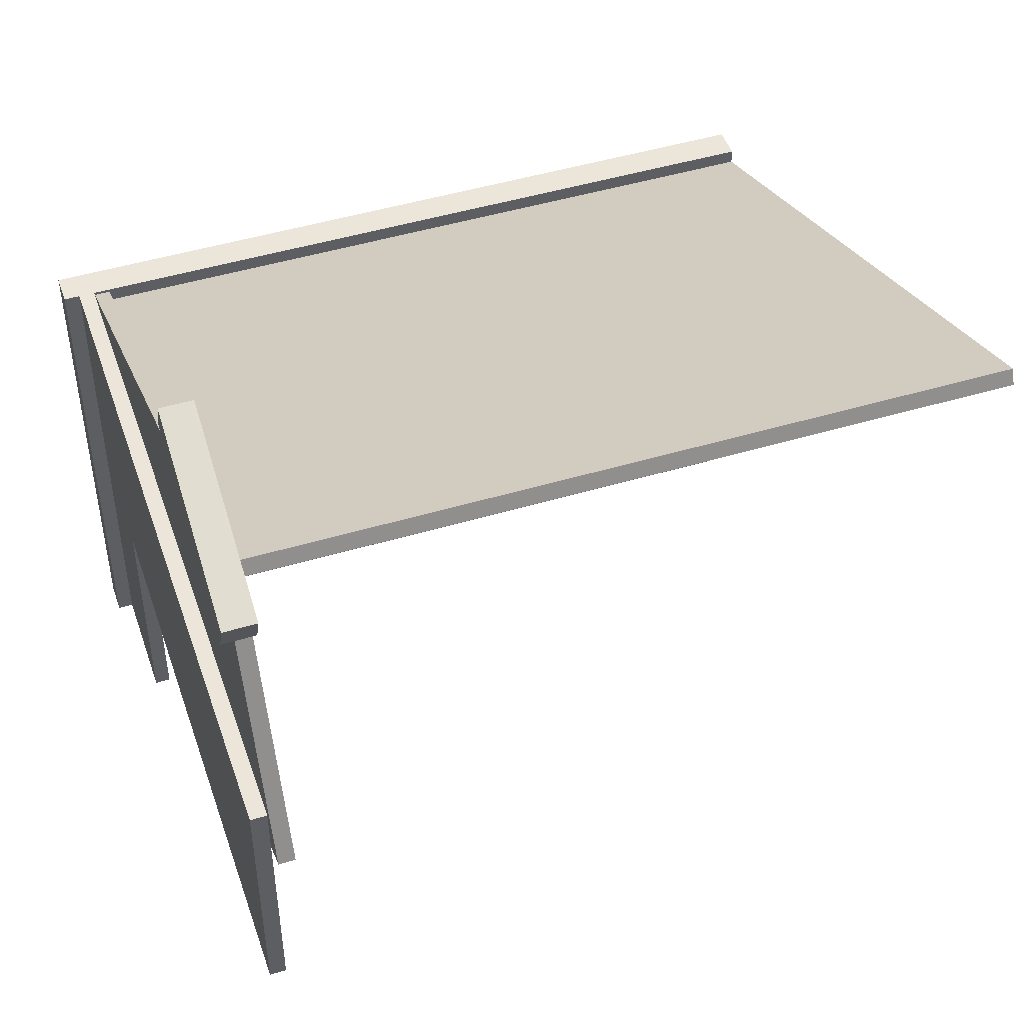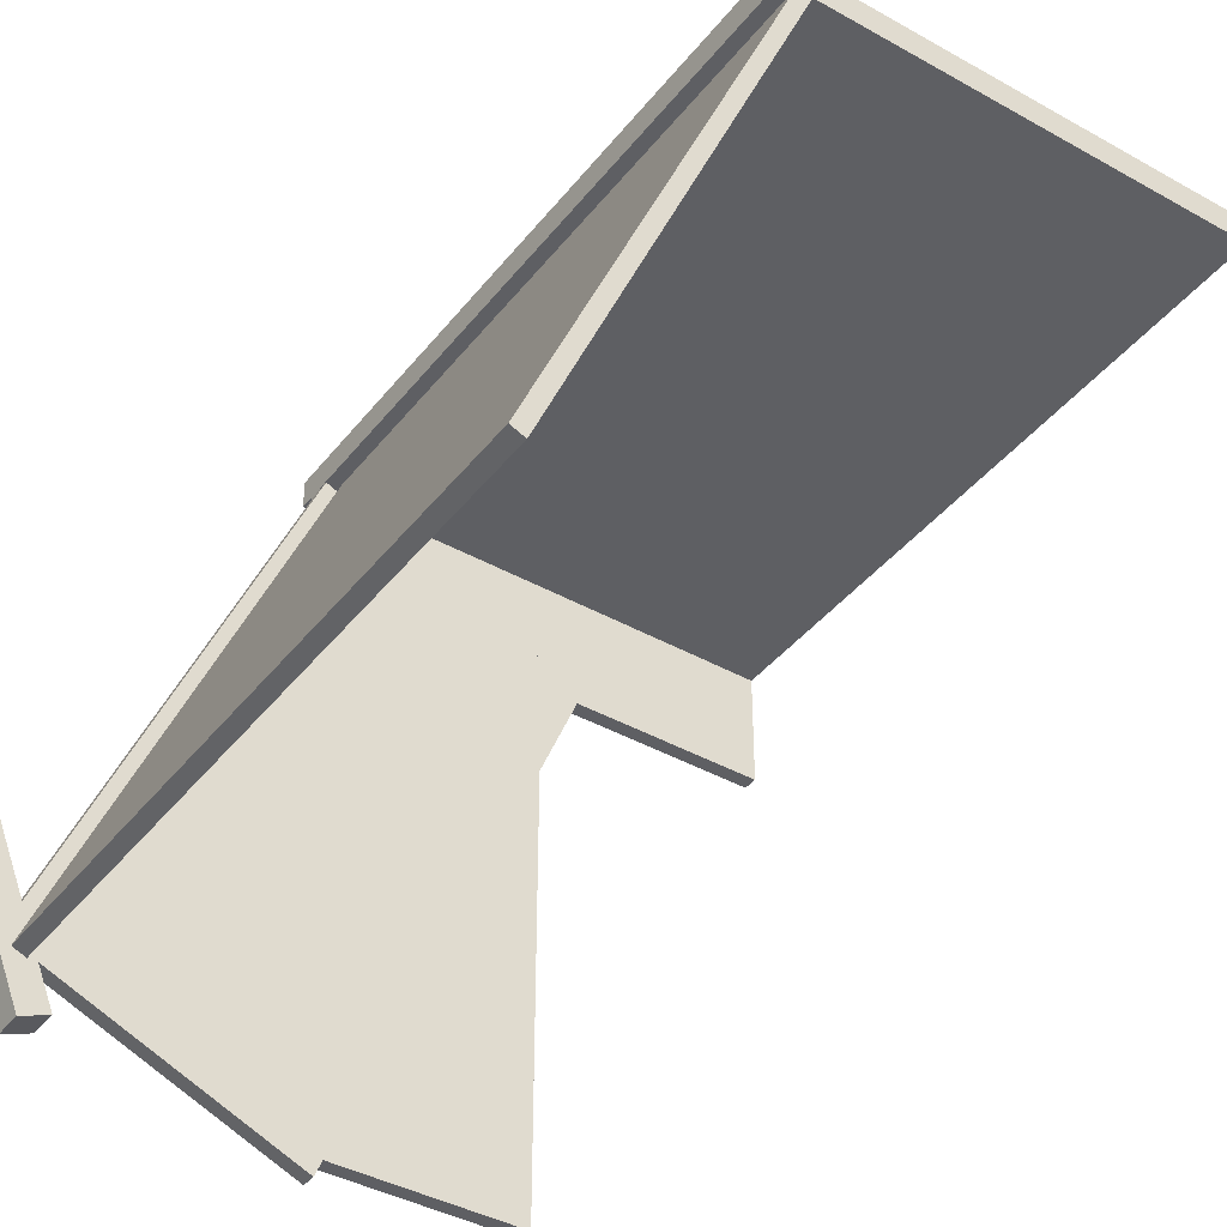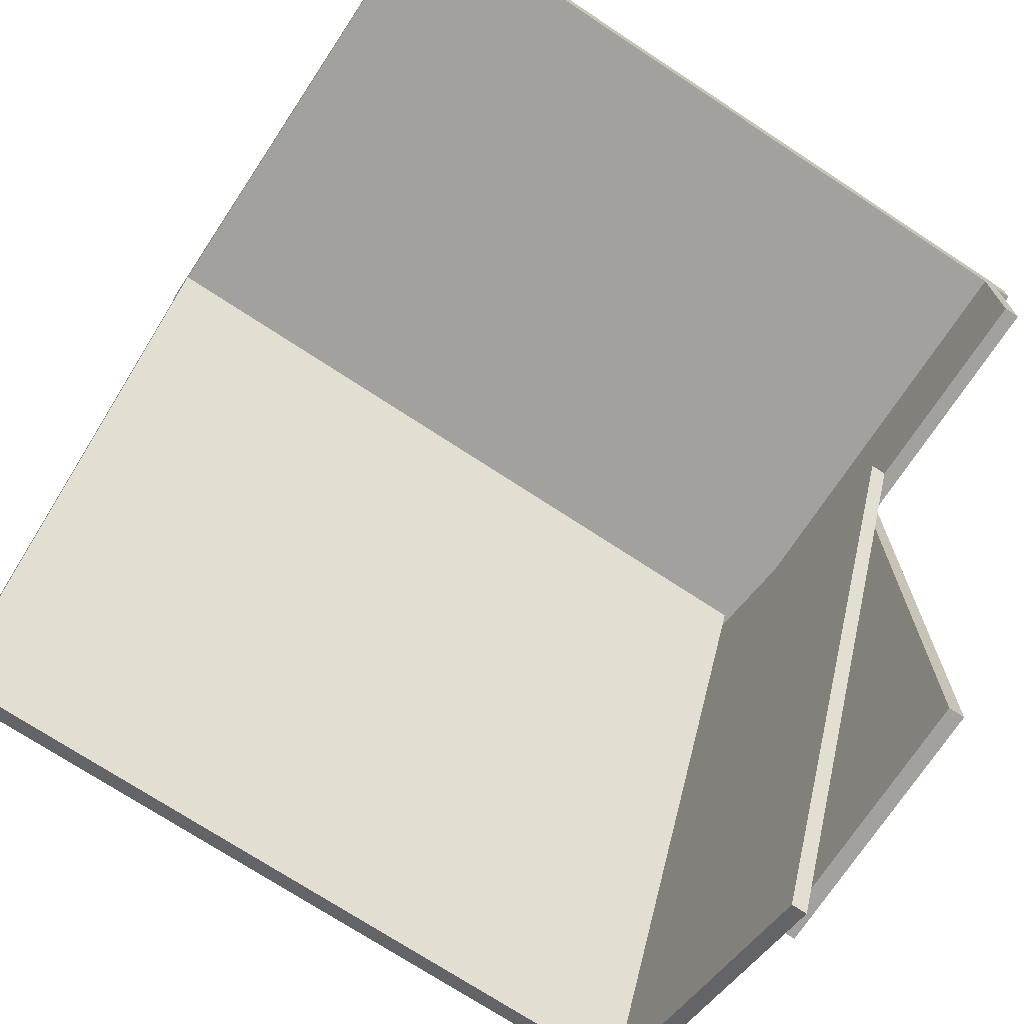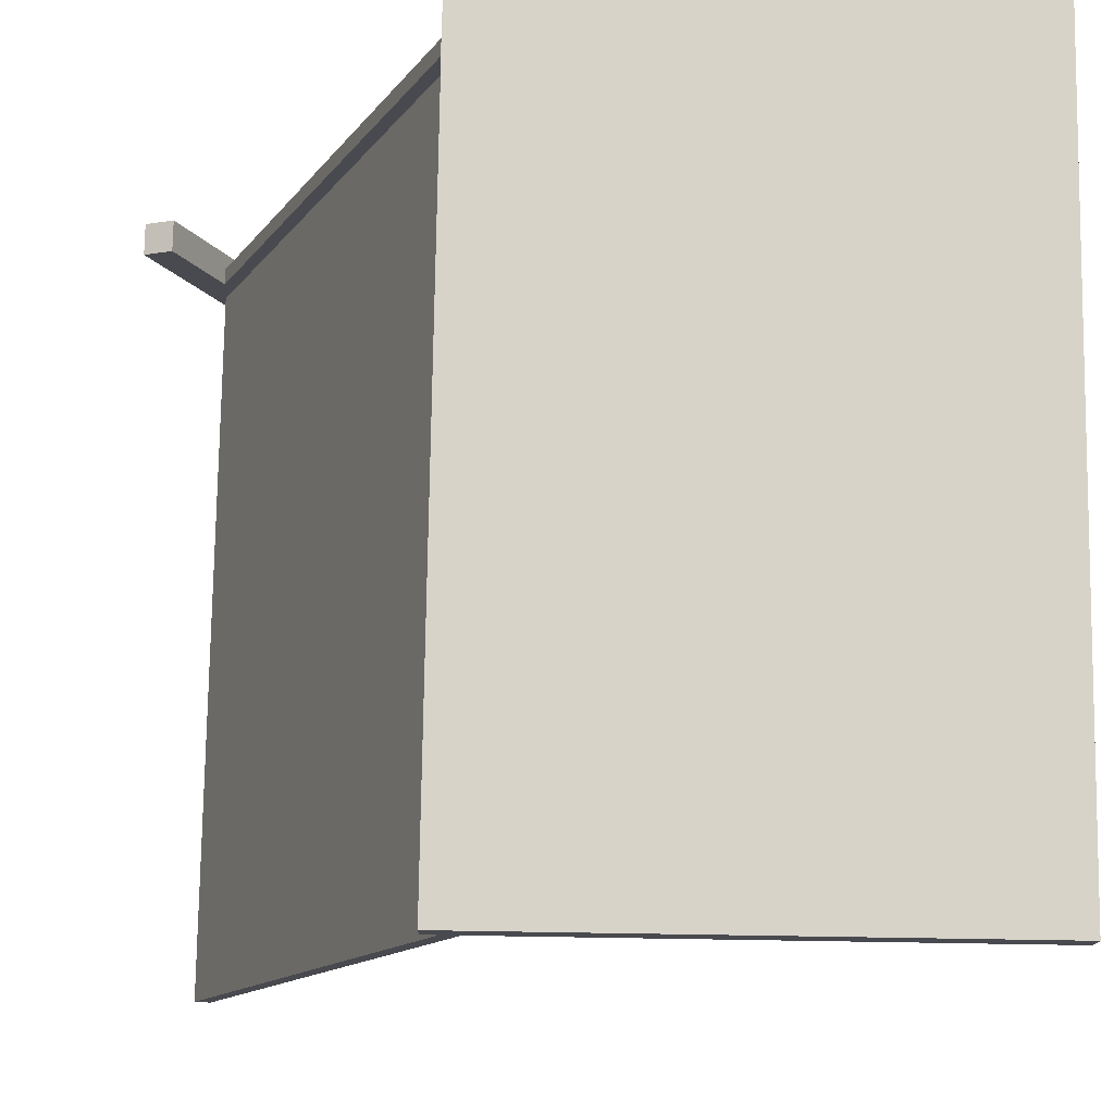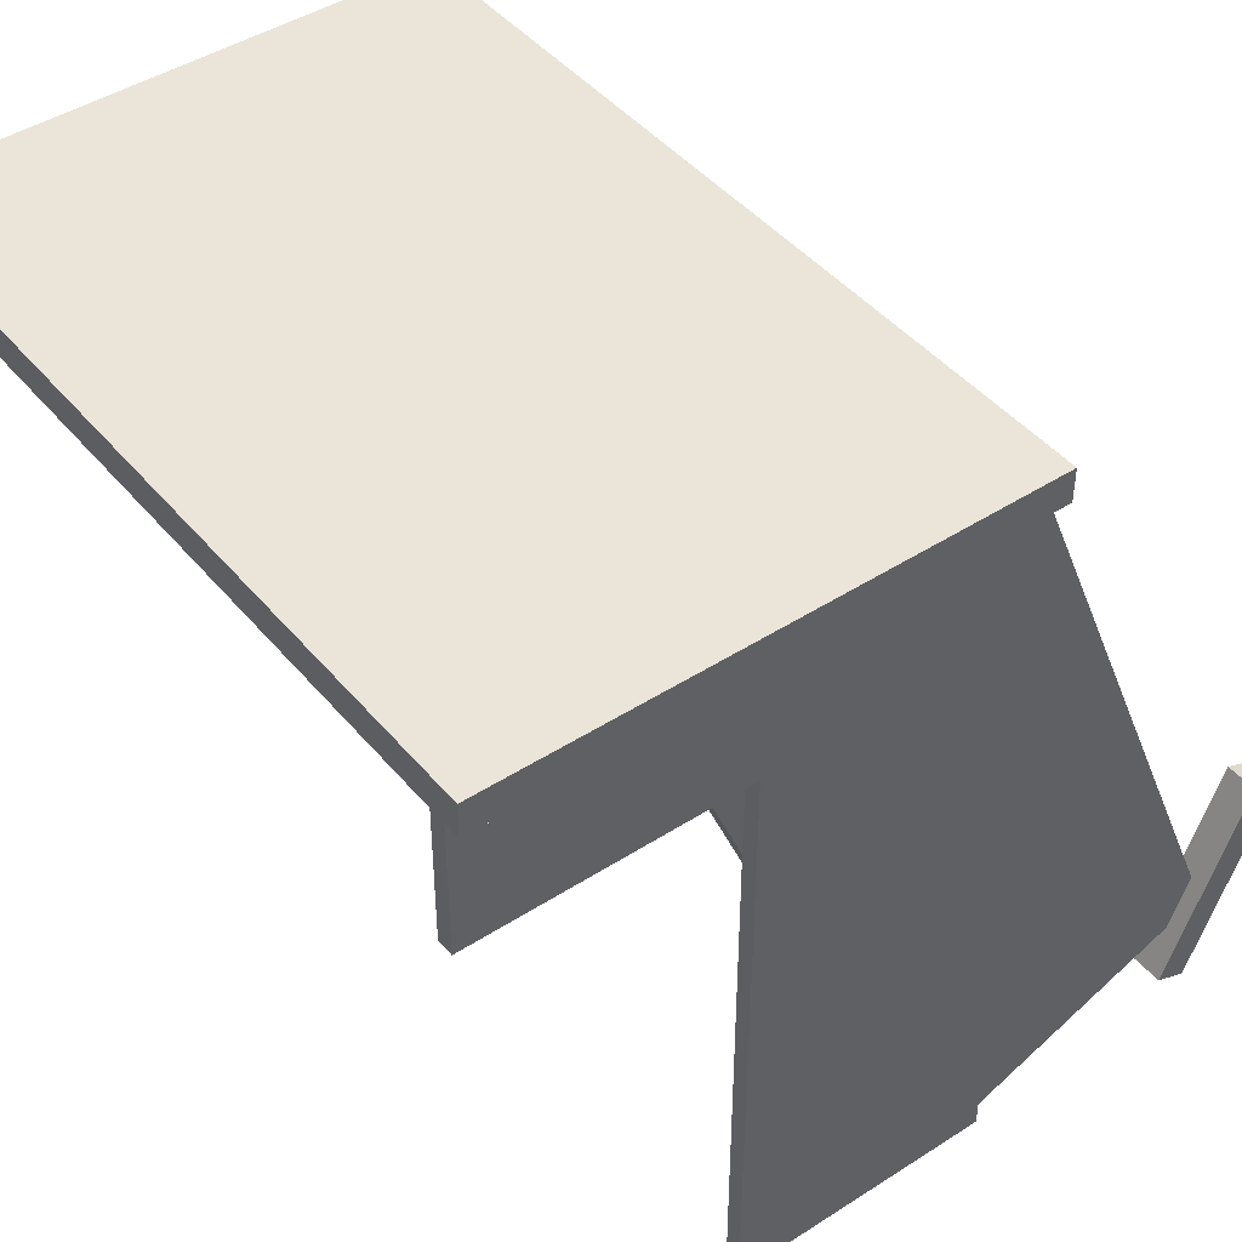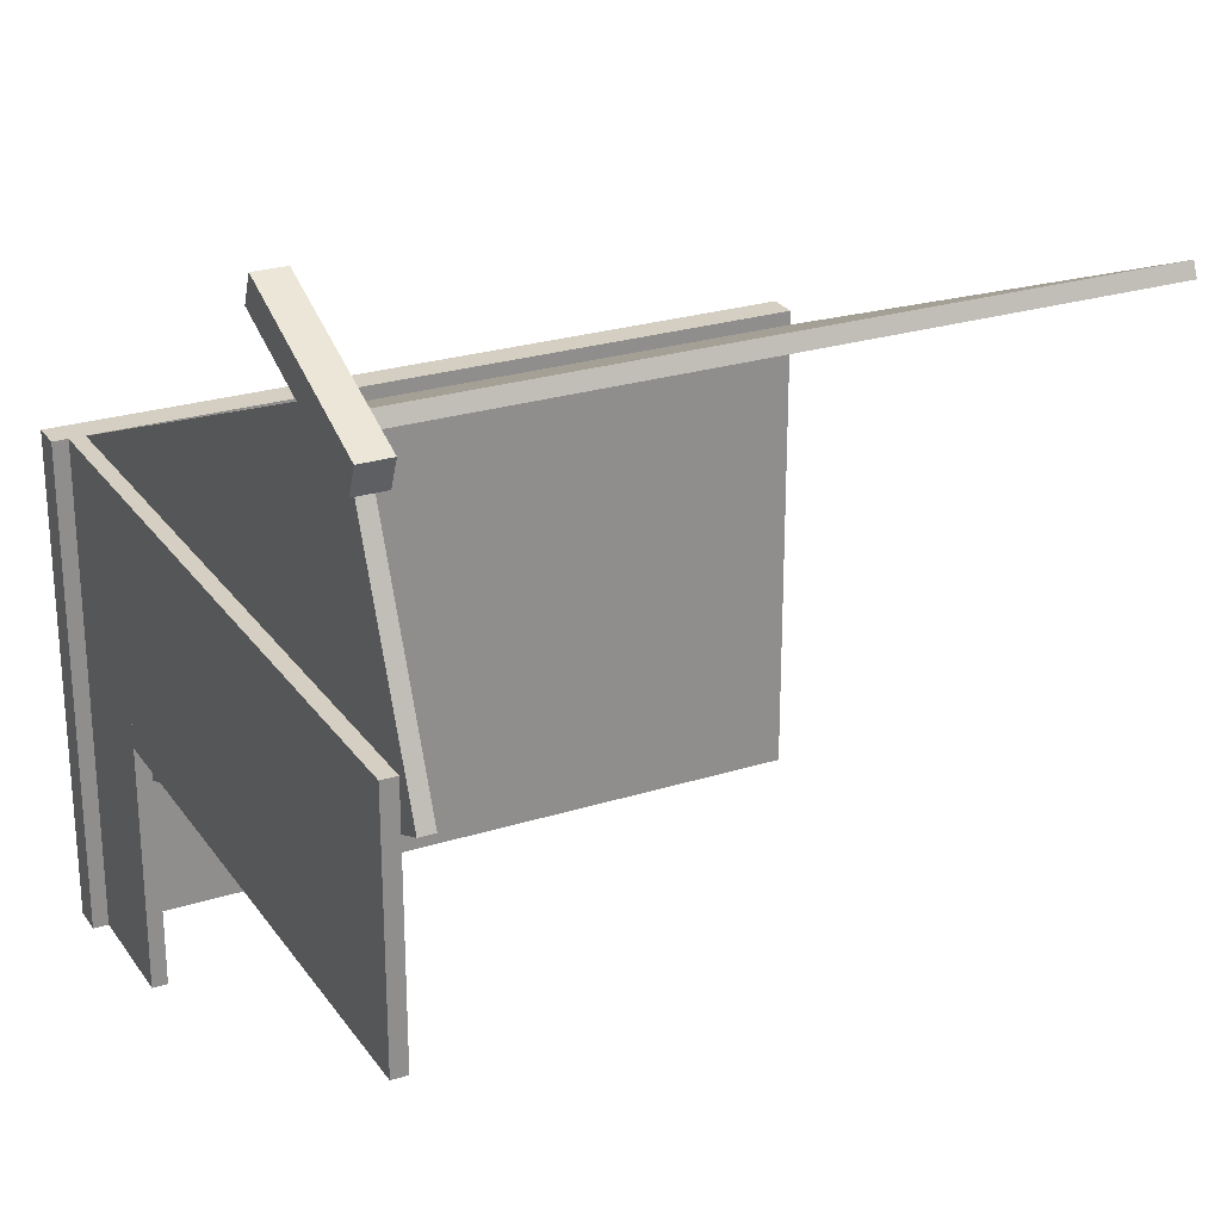
<metadata>
{"format":"obj","ext":"obj","renderer":"f3d","projection":"perspective","resolution":1024,"background":"white","views":[{"elev":47.8,"azim":-18.6,"up":"+Z"},{"elev":-40.6,"azim":55.5,"up":"+Y"},{"elev":-72.1,"azim":146.6,"up":"+Y"},{"elev":76.4,"azim":90.9,"up":"+Y"},{"elev":44.6,"azim":-126.9,"up":"+Y"},{"elev":25.5,"azim":-26.8,"up":"+Z"}]}
</metadata>
<code>
o cube
v -1.312 1.79 0.5082
v -1.312 1.312 -0.6467
v -1.312 -0.6349 1.513
v -1.312 -1.113 0.3579
v -1.375 1.312 -0.6467
v -1.375 1.79 0.5082
v -1.375 -1.113 0.3579
v -1.375 -0.6349 1.513
f 4 7 5 2
f 3 4 2 1
f 8 3 1 6
f 7 8 6 5
f 6 1 2 5
f 7 4 3 8
o cube
v 1.5 1.938 0.5
v 1.5 1.938 -1.5
v 1.5 1.812 0.5
v 1.5 1.812 -1.5
v -1.5 1.938 -1.5
v -1.5 1.938 0.5
v -1.5 1.812 -1.5
v -1.5 1.812 0.5
f 12 15 13 10
f 11 12 10 9
f 16 11 9 14
f 15 16 14 13
f 14 9 10 13
f 15 12 11 16
o cube
v 1.5 1.872 0.4174
v 1.5 1.848 0.3596
v 1.5 -0.669 1.47
v 1.5 -0.6929 1.412
v -1.312 1.848 0.3596
v -1.312 1.872 0.4174
v -1.312 -0.6929 1.412
v -1.312 -0.669 1.47
f 20 23 21 18
f 19 20 18 17
f 24 19 17 22
f 23 24 22 21
f 22 17 18 21
f 23 20 19 24
o cube
v -1.312 -0.1579 1.73
v -1.312 -0.1101 1.614
v -1.312 -0.9086 1.419
v -1.312 -0.8607 1.303
v -1.438 -0.1101 1.614
v -1.438 -0.1579 1.73
v -1.438 -0.8607 1.303
v -1.438 -0.9086 1.419
f 28 31 29 26
f 27 28 26 25
f 32 27 25 30
f 31 32 30 29
f 30 25 26 29
f 31 28 27 32
o cube
v -1.375 1.312 0.5
v -1.375 1.312 -0.5
v -1.375 -1 0.5
v -1.375 -1 -0.5
v -1.438 1.312 -0.5
v -1.438 1.312 0.5
v -1.438 -1 -0.5
v -1.438 -1 0.5
f 36 39 37 34
f 35 36 34 33
f 40 35 33 38
f 39 40 38 37
f 38 33 34 37
f 39 36 35 40
o cube
v -1.375 1.812 0.5
v -1.375 1.812 -1.5
v -1.375 1.312 0.5
v -1.375 1.312 -1.5
v -1.438 1.812 -1.5
v -1.438 1.812 0.5
v -1.438 1.312 -1.5
v -1.438 1.312 0.5
f 44 47 45 42
f 43 44 42 41
f 48 43 41 46
f 47 48 46 45
f 46 41 42 45
f 47 44 43 48

</code>
